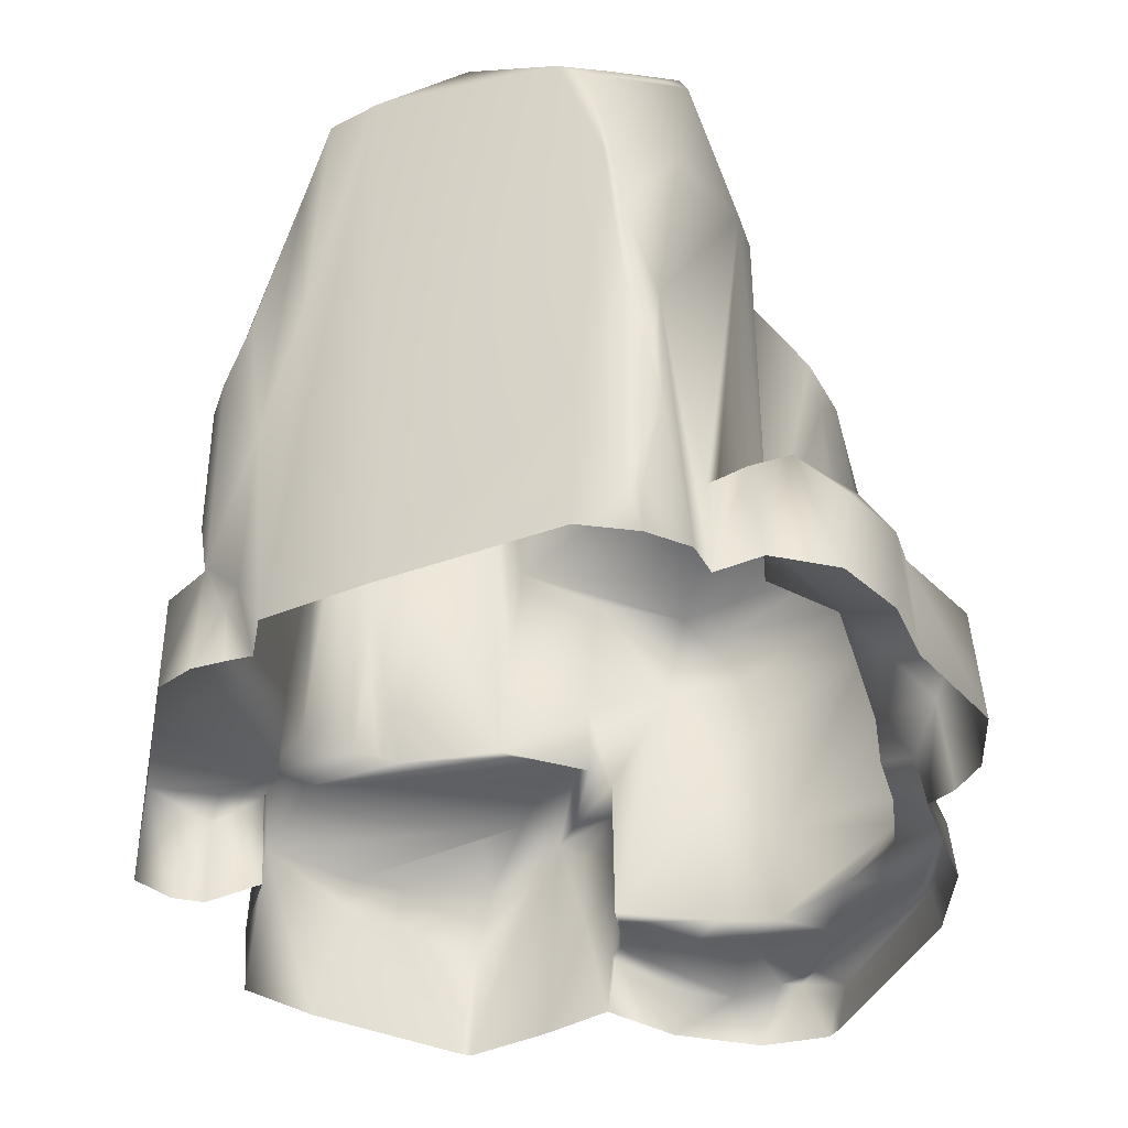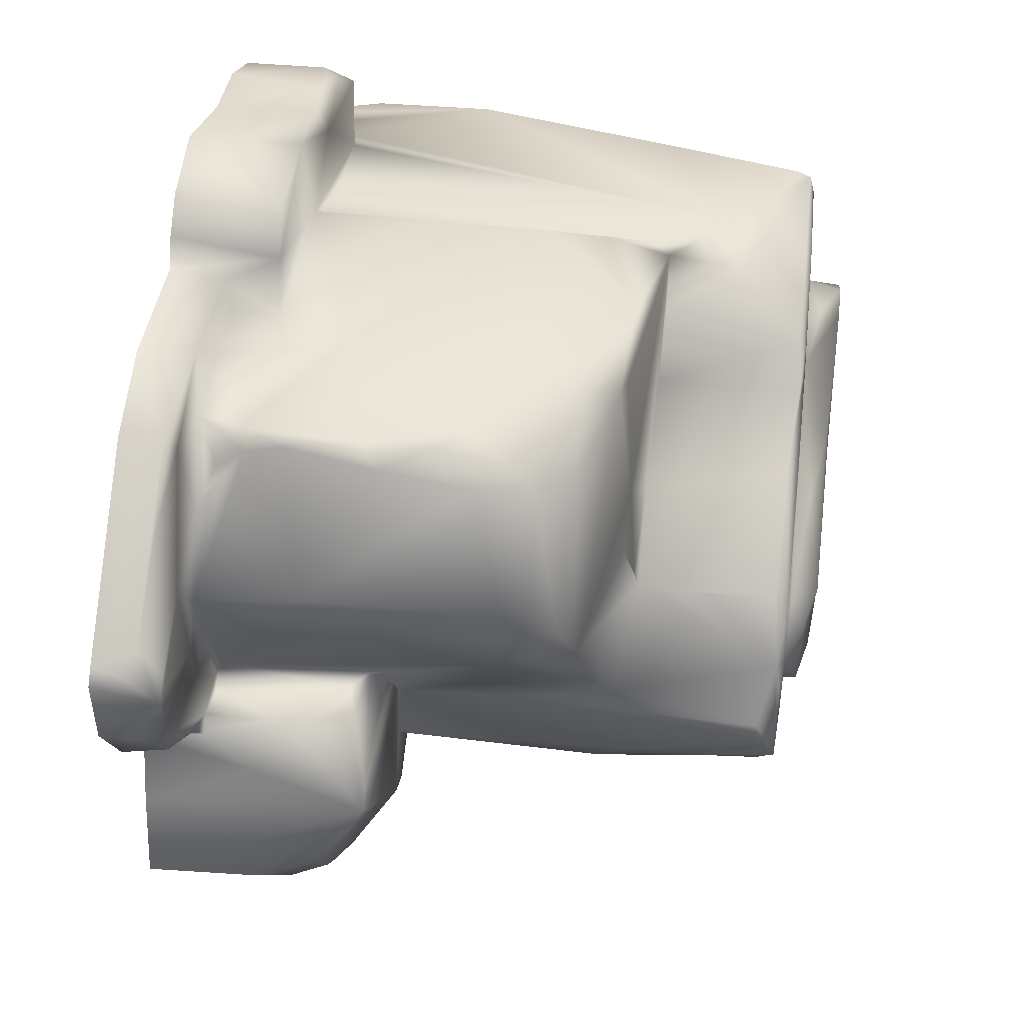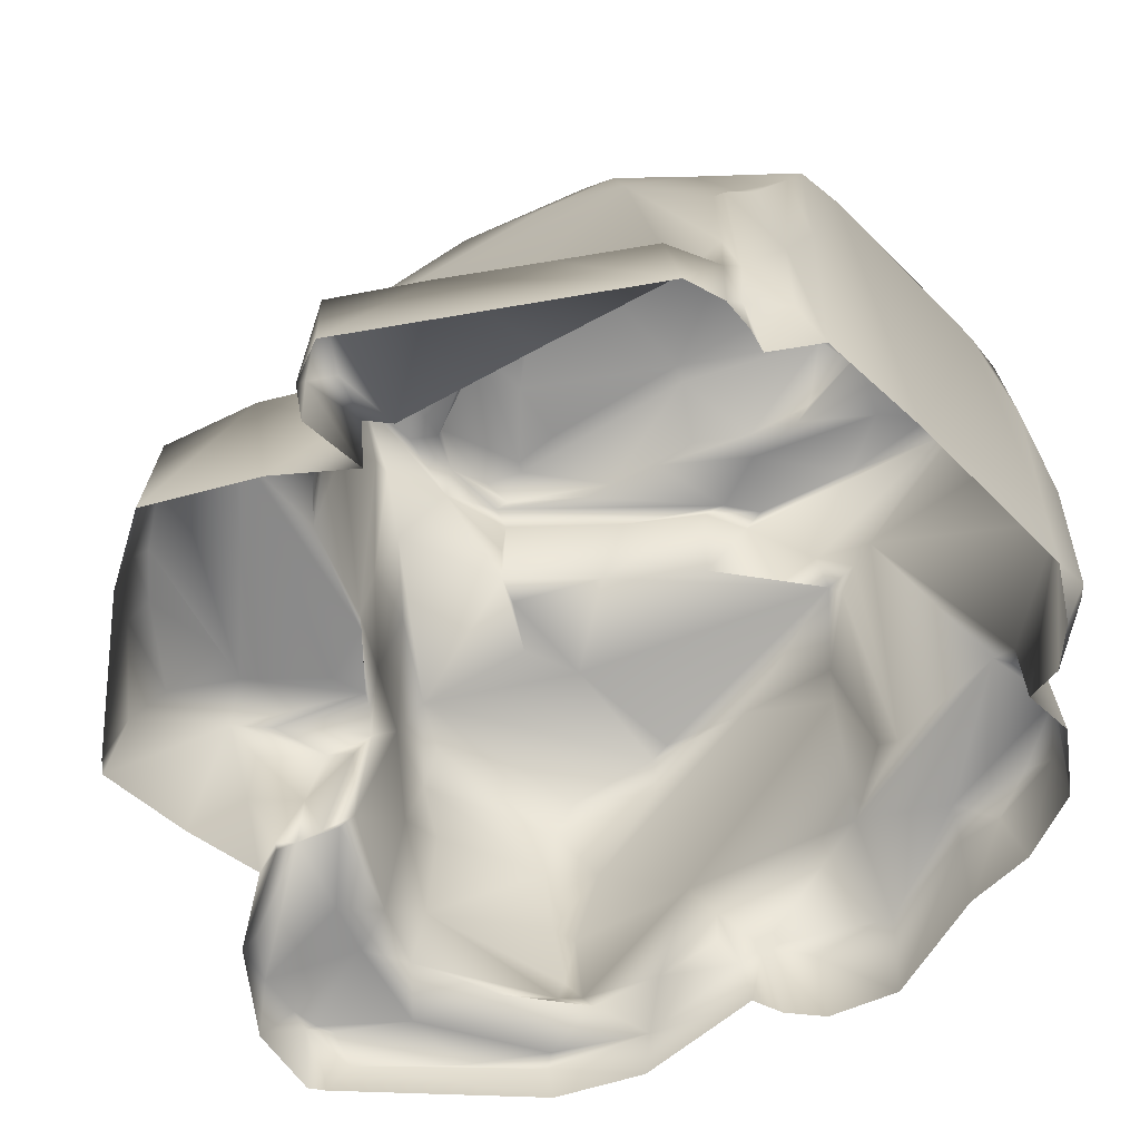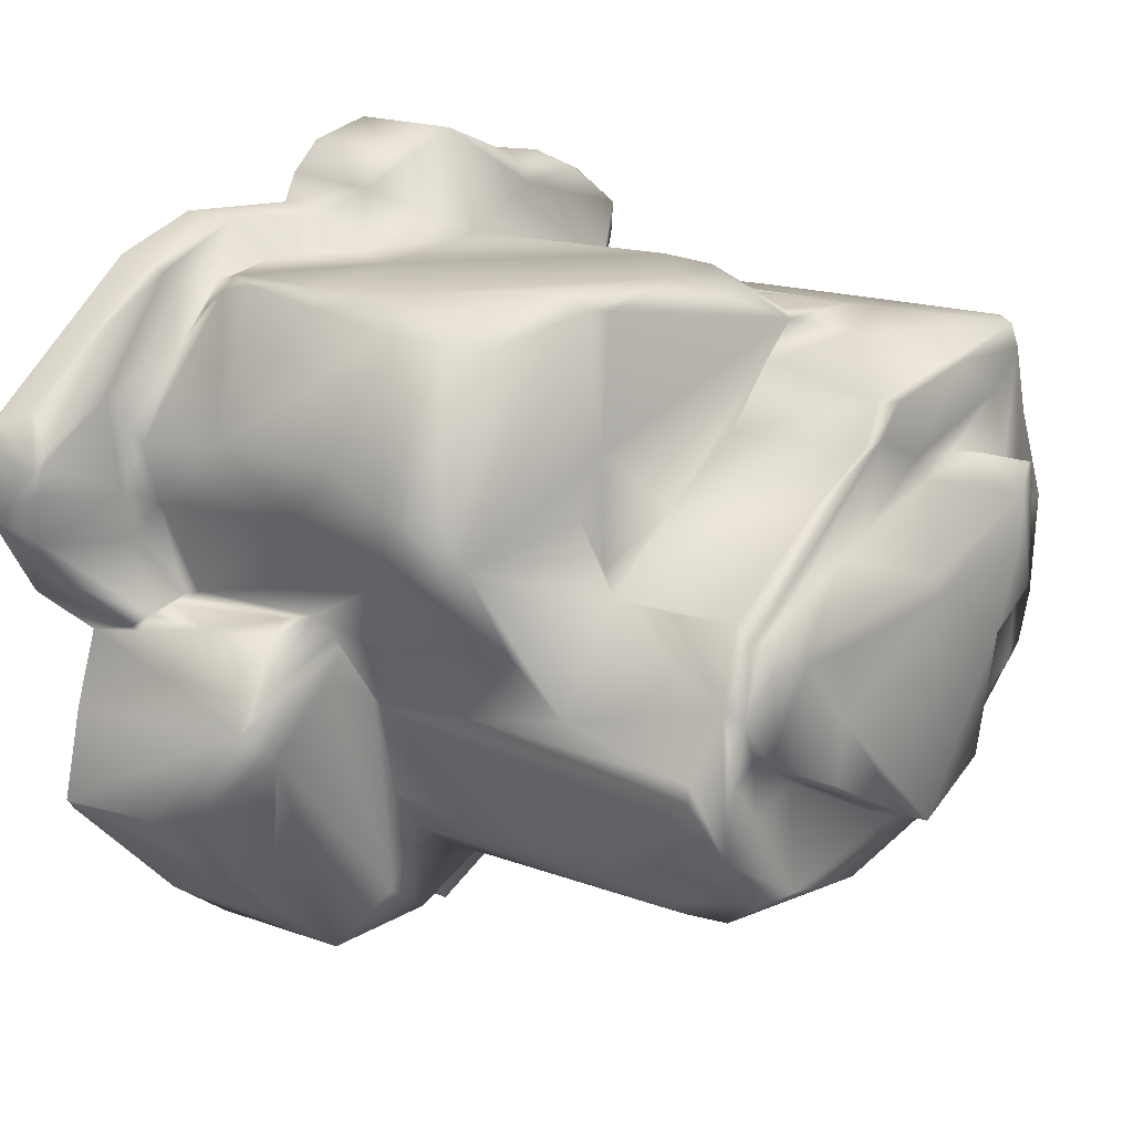
<metadata>
{"format":"obj","ext":"obj","renderer":"f3d","projection":"perspective","resolution":1024,"background":"white","views":[{"elev":-39.7,"azim":-71.8,"up":"+Y"},{"elev":43.8,"azim":98.1,"up":"+Z"},{"elev":-66.1,"azim":-141.1,"up":"+Y"},{"elev":13.9,"azim":131.2,"up":"+Z"}]}
</metadata>
<code>
g
v -48.43 -0.8066 -17.36
v -47.21 5.439 -20.7
v -50.51 -0.8006 -3.804
v -47.6 27.1 -19.95
v -49.18 42.48 -14.98
v -50.68 74.04 -7.035
v -53.93 68.5 16.88
v -42.59 -0.4448 -20.52
v -44.74 11.31 -26.03
v -43.09 6.46 -24.1
v -43.12 12.39 -27.04
v -43.81 18.21 -27.66
v -43.73 35.41 -27.82
v -44.68 38.96 -26.44
v -43.01 -0.796 -27.48
v -41.03 -0.7999 -32.21
v -39.58 12.47 -33.02
v -43.09 -0.7999 -23.49
v -38.65 13.01 -28.84
v -32.99 58.33 -29.88
v -3.283 25.83 -35.26
v -28.9 12.75 -38.93
v -21.98 13.09 -31.92
v -17.73 12.98 -45.19
v -6.903 12.98 -50.98
v -3.829 12.91 -35.18
v -7.551 -0.7989 -50.87
v -2.678 -0.7965 -48.46
v -2.622 13 -43.28
v -1.443 12.23 -37.94
v -0.4388 -0.7997 -44.99
v -1.954 -0.7956 -36.92
v -0.04195 10.92 -45.51
v -0.4625 13.87 -38.33
v 0.6296 25.66 -39.31
v -52.87 -0.802 18.19
v -53.57 15.73 18.92
v -53.02 3.251 23.81
v -52.28 8.574 25.91
v -54.36 29.6 24.76
v -54.44 51.39 22.6
v -52.54 21.69 27.12
v -52.23 29.37 27.86
v -49.53 -0.7801 24.63
v -45.5 -0.7285 28.73
v -51.69 3.364 25.31
v -51.84 14.27 27.66
v -26.74 66.09 31.23
v -45.7 57.19 28.73
v -41.2 -0.7978 29.37
v -42.15 -0.8007 35.28
v -37.71 -0.7989 42.27
v -41.45 10.96 29.34
v -40.95 12.91 38.53
v -42.41 11.33 33.97
v -36.74 9.984 43.17
v -38.49 13.04 29.74
v -23.75 13.15 31.62
v -23.84 12.97 42.37
v -33.18 12.52 43.68
v -29.63 -0.7983 45.9
v -27.42 11.11 46.35
v -13.67 13.07 36.94
v -21.16 -0.7985 46.52
v -21.95 11.68 46.25
v -21.65 13.07 30.49
v -7.749 -0.7952 51.17
v -9.242 12.87 50.44
v -13.91 43.76 36.85
v 10.43 21.59 36.15
v 0.6736 -0.7983 48.74
v 1.332 12.4 48.17
v -49.43 73.47 -13.35
v -48.66 62.93 -16.6
v -45.94 74.23 -15.15
v -52.09 73.92 5.251
v -46.79 45.76 -22.42
v -45.13 44.88 -24.14
v -47.3 52.5 -20.43
v -38.01 74.65 -21.54
v -41.45 74.38 -18.06
v -44.68 74.96 3.521
v -42.53 76.93 -1.778
v -37.1 76.37 -13.81
v -35.81 78.34 -8.273
v -38.55 81.18 -2.798
v -38.98 80.83 12.52
v -29.87 74.93 -27.75
v -33.82 76.12 -22.85
v -31.89 81.25 -7.245
v -35.67 81.31 2.256
v -25.81 76.62 -28.67
v -28.44 80.96 -21.93
v -23.07 76.82 -28.22
v -21.79 68.42 -31.59
v -23.26 78.86 -27.88
v -17.98 81.3 -27.45
v -19.08 81.3 -0.3238
v -16.03 76.96 -27.59
v 5.557 64.22 -36.77
v -19.71 77.21 -27.8
v -0.4528 81.31 -11.13
v -9.057 76.95 -33
v 3.247 77.54 -31.44
v -9.107 77.68 -24.06
v -13.94 80.96 -25.83
v 6.043 70.33 -36.12
v 0.2661 81.2 -18.68
v 0.3651 81.31 -2.906
v 4.302 77.7 -18.01
v 0.3345 78.02 -19.4
v 6.51 81.29 -2.905
v 7.189 81.42 -1.537
v -54.13 42.29 24.43
v -53.8 52.99 23.13
v -54.2 65.21 20.87
v -51.07 68.69 22.47
v -46.79 74.47 16.73
v -44.31 72.87 27.04
v -41.8 75.42 28.34
v -41.53 73.86 29.29
v -43.02 76.27 8.992
v -42.3 76.02 25.5
v -40.19 76 12
v -36.89 76.18 20.63
v -37.58 81.04 12.74
v -27.9 76.56 14.9
v -30.28 78.69 14.66
v -29.04 76.47 25.29
v -36.53 81.23 8.981
v -20.1 76.8 15.26
v -23.53 63.88 31.63
v -19.61 67.58 29.05
v -21.66 77.22 12.52
v -13.02 76.12 22.88
v -18.4 80.9 1.892
v -21.5 56.4 30.57
v -20.18 58.11 29.65
v -14.69 77.99 8.788
v -15.91 76.86 22.43
v -14.75 50.52 36.06
v -15.15 58.52 25.33
v -9.11 58.28 17.67
v -0.7911 55.65 36.32
v -8.89 77.22 8.09
v -12.58 77.06 18.57
v -9.724 76.62 17.72
v -1.838 79.39 7.02
v 2.267 58.15 9.895
v -0.3187 76.03 11.72
v 10.23 55.84 33.75
v 1.359 77.68 5.982
v 12.51 77.85 -0.521
v 6.805 -0.7957 -42.83
v 10.66 25.89 -43.86
v 5.7 26.25 -36.87
v 8.324 63 -35.46
v 19.77 -0.7967 -48.58
v 16.57 26.33 -39.96
v 11.97 26.66 -32.65
v 13.15 53.71 -31.66
v 13.17 42.5 -31.44
v 20.57 20.54 -47.7
v 14.48 27.2 -29.89
v 16.2 26.99 -27.78
v 19.87 28.38 -15.28
v 28.13 -0.7976 -42.98
v 21.01 28.04 -13.64
v 19.82 42.51 -14.05
v 19.97 75.31 -17.12
v 31.04 16.8 -40.64
v 30.49 20.09 -39.36
v 36.78 28.35 -17.94
v 26.29 28.6 -6.831
v 28.06 28.46 -10.96
v 26.43 38.05 -5.32
v 26.89 27.93 -5.272
v 29.36 7.17 -2.827
v 28.51 26.19 -2.752
v 31.04 24.1 -3.006
v 43.15 -0.8004 -28.79
v 31.64 7.038 -2.818
v 33.69 7.536 -3.566
v 36.7 6.723 -4.463
v 36.76 16.02 -35.21
v 36.92 17.14 -4.351
v 35.03 20.47 -34.41
v 34.17 25.23 -4.495
v 35.21 26.25 -23.28
v 37.56 27.26 -10.75
v 39.16 -0.7963 -6.991
v 38.66 6.896 -6.055
v 38.71 5.669 -5.631
v 40.27 13.17 -10.11
v 39.11 7.138 5.208
v 40.37 23.89 -10.21
v 41.97 21.79 -24.14
v 41.53 27.33 -14.29
v 44.39 -0.798 -27.32
v 42.02 -0.7988 -16.24
v 47.45 -0.7889 -0.6509
v 44.04 13.16 -26.62
v 47.93 5.349 1.412
v 4.402 -0.7997 45.04
v 5.294 12.85 43.89
v 6.647 12.64 36.34
v 23.86 38.68 35.68
v 6.212 -0.7976 41.45
v 6.535 6.223 40.49
v 6.867 6.602 36.41
v 15.28 6.718 36.09
v 20.81 5.913 41.26
v 22.06 -0.7942 41.7
v 26.52 12.33 35.6
v 23.93 6.398 34.19
v 31.72 5.854 35.93
v 27.55 26.28 35.57
v 32.89 4.445 36.69
v 31.86 7.173 26.31
v 29.12 9.401 31.45
v 29.26 13.11 34.15
v 28.94 17.28 35.08
v 29.75 28.8 33.65
v 29.29 36.33 33.15
v 29.6 40.34 31.84
v 32.56 -0.7998 37.5
v 42.25 7.141 22.77
v 34.86 7.162 8.868
v 34.56 29.99 10.22
v 33.37 7.163 23.36
v 36.96 20.14 17.97
v 35.85 36.82 17.46
v 50.86 4.368 21.59
v 52.66 -0.7982 19.99
v 40.78 4.701 29.85
v 40.64 7.199 11.4
v 37.19 7.166 16.4
v 50.53 6.994 17.94
v 35.23 44.13 13.51
v 51.37 5.525 6.69
v 53.23 2.875 19.61
v 51.64 7.117 16.1
v 53.71 -0.788 9.431
v 52.79 6.688 15.32
v 52.34 7.015 12.75
v 54.16 -0.7972 18.34
v 11.07 77.93 -20.44
v 11.72 78.03 -13.82
v 11.37 79.81 -13.83
v 11.08 75.8 -31.04
v 16.4 77.97 -24.15
v 11.7 80.13 -3.507
v 10.92 58.83 -33.54
v 9.877 68.37 -33.25
v 14.28 77.24 -26.73
v 13.59 78.12 -8.919
v 10.62 78.23 -0.1952
v 17 58.33 -25.36
v 12.67 58.49 1.751
v 16.34 77.14 -6.696
v 18.84 56.5 -12.03
v 13.57 57.91 5.007
v 15.17 78.1 -15.82
v 19.87 75.29 -14.81
v 12.53 75.77 1.771
v 25.16 54.1 -3.415
v 30.47 52.59 7.191
v 31.74 41.76 4.26
v 12.87 55.18 33.99
v 14.08 50.51 35.97
v 12.99 57.04 18.33
v 12.72 67.4 1.456
v 16.55 56.76 11.16
v 27.37 46.67 31.11
v 24.13 51.37 30.92
v 32.66 50.51 12.78
g boutsidea surface_polygons
f 1 4 2
f 6 1 3
f 5 4 1
f 6 5 1
f 2 8 1
f 4 9 2
f 2 10 8
f 10 2 9
f 9 11 10
f 9 13 12
f 14 13 9
f 14 9 4
f 18 10 15
f 10 18 8
f 11 17 16
f 11 15 10
f 12 11 9
f 11 16 15
f 11 19 17
f 11 12 19
f 12 20 19
f 13 20 12
f 20 21 19
f 17 22 16
f 17 19 22
f 21 23 19
f 22 24 16
f 23 24 22
f 16 24 27
f 24 25 27
f 26 24 23
f 25 28 27
f 26 25 24
f 21 26 23
f 33 31 28
f 33 32 31
f 33 30 32
f 32 30 34
f 25 33 28
f 29 33 25
f 26 29 25
f 30 33 29
f 26 30 29
f 26 21 30
f 21 35 30
f 30 35 34
f 3 36 37
f 37 7 3
f 38 37 36
f 41 7 37
f 40 38 39
f 40 37 38
f 43 40 42
f 44 38 36
f 39 38 46
f 46 38 44
f 46 44 45
f 46 47 39
f 47 40 39
f 42 40 47
f 43 42 47
f 49 43 48
f 47 46 45
f 43 47 45
f 43 45 50
f 54 51 52
f 53 43 50
f 51 55 50
f 55 53 50
f 56 54 52
f 48 43 53
f 57 48 53
f 55 57 53
f 54 55 51
f 55 54 57
f 48 57 58
f 60 54 56
f 61 56 52
f 62 56 61
f 54 59 57
f 60 59 54
f 60 56 62
f 57 59 63
f 58 57 63
f 62 59 60
f 62 61 64
f 65 62 64
f 58 63 66
f 62 65 59
f 67 65 64
f 65 68 59
f 59 68 63
f 68 65 67
f 69 66 63
f 70 69 63
f 72 67 71
f 73 5 6
f 5 74 4
f 6 3 7
f 5 73 74
f 77 14 4
f 77 78 14
f 79 78 77
f 74 78 79
f 4 74 77
f 74 79 77
f 73 80 74
f 75 81 73
f 81 80 73
f 73 6 75
f 6 82 75
f 82 83 75
f 76 82 6
f 78 13 14
f 78 20 13
f 80 78 74
f 75 84 81
f 84 75 83
f 83 85 84
f 87 86 83
f 78 80 20
f 81 89 80
f 81 84 89
f 83 86 85
f 86 90 85
f 80 88 20
f 89 92 88
f 84 92 89
f 93 94 84
f 85 93 84
f 85 90 93
f 91 90 86
f 88 95 20
f 92 95 88
f 84 94 92
f 93 96 94
f 97 96 93
f 93 90 97
f 97 90 98
f 95 100 20
f 94 101 99
f 96 101 94
f 96 97 101
f 97 98 102
f 92 103 95
f 103 100 95
f 94 103 92
f 99 104 94
f 106 101 97
f 106 105 101
f 102 106 97
f 94 104 103
f 103 107 100
f 102 108 106
f 99 110 104
f 105 110 99
f 105 106 111
f 104 107 103
f 98 112 109
f 98 113 112
f 40 41 37
f 114 41 40
f 43 114 40
f 115 41 114
f 116 41 115
f 115 49 116
f 116 7 41
f 117 7 116
f 76 6 7
f 49 114 43
f 114 49 115
f 117 118 7
f 119 117 116
f 118 76 7
f 119 120 117
f 121 116 49
f 82 123 122
f 76 118 82
f 123 82 118
f 120 118 117
f 123 118 120
f 122 87 82
f 48 121 49
f 121 119 116
f 120 119 121
f 82 87 83
f 123 124 122
f 87 122 124
f 123 125 124
f 120 121 48
f 126 87 124
f 127 124 125
f 128 126 124
f 128 124 127
f 123 129 125
f 120 129 123
f 86 130 91
f 87 126 130
f 126 128 130
f 129 131 125
f 98 90 91
f 132 48 58
f 133 120 48
f 128 134 130
f 125 131 127
f 130 98 91
f 66 137 58
f 137 132 58
f 138 132 137
f 132 133 48
f 135 120 133
f 134 136 130
f 134 128 127
f 129 140 131
f 135 129 120
f 130 136 98
f 141 137 66
f 133 132 138
f 138 142 133
f 134 139 136
f 134 127 131
f 129 135 140
f 141 66 69
f 138 137 141
f 138 141 144
f 142 138 143
f 135 133 142
f 134 131 145
f 139 134 145
f 140 146 131
f 140 147 146
f 140 135 147
f 143 135 142
f 147 135 143
f 136 139 148
f 139 145 148
f 146 145 131
f 149 147 143
f 150 147 149
f 147 150 146
f 136 113 98
f 148 113 136
f 144 141 69
f 143 138 149
f 146 152 145
f 152 148 145
f 146 150 153
f 34 154 32
f 35 155 34
f 21 155 35
f 21 156 155
f 34 155 154
f 155 158 154
f 160 155 156
f 157 160 156
f 155 159 163
f 160 159 155
f 164 165 160
f 165 159 160
f 162 164 160
f 163 167 158
f 155 163 158
f 168 159 165
f 166 168 165
f 170 169 166
f 163 171 167
f 163 172 171
f 159 173 163
f 166 174 168
f 168 175 159
f 174 175 168
f 166 176 177
f 166 177 174
f 173 172 163
f 177 176 179
f 159 175 173
f 167 171 181
f 182 183 178
f 183 180 178
f 182 184 183
f 171 185 181
f 186 180 183
f 186 183 184
f 187 171 172
f 187 185 171
f 180 179 178
f 172 189 187
f 189 172 173
f 179 190 177
f 190 179 188
f 188 179 180
f 188 180 186
f 175 174 173
f 174 177 190
f 191 192 193
f 186 184 192
f 192 184 193
f 194 186 192
f 196 186 194
f 186 196 188
f 189 197 187
f 173 197 189
f 190 198 174
f 198 190 188
f 194 191 200
f 193 201 191
f 194 192 191
f 202 199 181
f 185 202 181
f 185 197 202
f 187 197 185
f 197 198 202
f 198 199 202
f 198 200 199
f 198 194 200
f 173 198 197
f 198 196 194
f 198 188 196
f 193 203 201
f 184 203 193
f 205 71 204
f 63 206 70
f 68 205 63
f 72 205 68
f 205 206 63
f 205 72 71
f 205 204 208
f 209 205 208
f 210 206 209
f 206 205 209
f 209 211 210
f 209 208 212
f 209 212 211
f 206 210 211
f 212 208 213
f 70 211 214
f 215 214 211
f 70 206 211
f 212 215 211
f 217 207 70
f 212 216 215
f 218 212 213
f 215 219 220
f 215 216 219
f 221 215 220
f 221 214 215
f 222 214 221
f 222 217 214
f 223 217 222
f 217 70 214
f 207 217 223
f 225 224 223
f 218 213 226
f 212 218 216
f 228 182 178
f 221 219 230
f 227 230 219
f 221 220 219
f 216 227 219
f 178 229 228
f 223 222 231
f 229 231 228
f 232 225 231
f 225 223 231
f 233 226 234
f 218 235 216
f 216 235 227
f 218 226 233
f 235 218 233
f 182 195 184
f 228 195 182
f 228 236 195
f 228 237 236
f 237 221 230
f 230 227 237
f 227 236 237
f 227 235 238
f 231 237 228
f 231 221 237
f 231 222 221
f 239 232 229
f 229 232 231
f 195 240 184
f 195 236 240
f 241 233 234
f 240 203 184
f 227 242 236
f 238 242 227
f 235 233 238
f 201 240 243
f 201 203 240
f 241 244 233
f 236 245 240
f 242 245 236
f 238 244 242
f 238 233 244
f 244 246 243
f 246 241 234
f 240 245 243
f 245 244 243
f 244 241 246
f 242 244 245
f 20 100 21
f 100 156 21
f 110 247 104
f 105 111 110
f 111 249 248
f 111 248 110
f 106 249 111
f 108 249 106
f 102 112 108
f 109 102 98
f 100 157 156
f 107 157 100
f 107 250 157
f 104 247 251
f 112 249 108
f 112 252 249
f 112 113 252
f 161 162 160
f 157 253 160
f 160 253 161
f 157 254 253
f 253 254 161
f 157 250 254
f 104 250 107
f 250 255 254
f 104 255 250
f 251 255 104
f 248 247 110
f 249 256 248
f 252 256 249
f 252 113 257
f 252 257 256
f 257 153 256
f 258 166 165
f 161 258 165
f 258 170 166
f 162 161 164
f 164 161 165
f 261 260 259
f 254 251 161
f 251 258 161
f 254 255 251
f 247 263 251
f 248 263 247
f 256 263 248
f 256 260 263
f 263 260 251
f 260 264 251
f 153 260 256
f 260 153 265
f 169 176 166
f 170 264 169
f 264 261 169
f 261 266 169
f 264 260 261
f 259 267 261
f 267 266 261
f 251 170 258
f 264 170 251
f 169 266 176
f 266 268 176
f 69 70 207
f 144 69 207
f 144 151 138
f 151 144 269
f 150 149 259
f 146 153 152
f 152 153 257
f 148 257 113
f 148 152 257
f 144 207 270
f 269 144 270
f 262 259 149
f 138 271 149
f 138 151 271
f 151 269 271
f 272 265 259
f 265 150 259
f 265 153 150
f 273 259 262
f 149 271 262
f 271 273 262
f 271 267 273
f 269 267 271
f 260 272 259
f 260 265 272
f 207 274 270
f 275 269 270
f 275 270 274
f 269 275 267
f 267 275 276
f 273 267 259
f 268 179 176
f 268 178 179
f 224 207 223
f 225 207 224
f 239 274 225
f 276 275 274
f 274 207 225
f 266 267 268
f 268 229 178
f 268 239 229
f 267 239 268
f 239 225 232
f 276 274 239
f 267 276 239
f 109 112 102
f 174 198 173
f 87 130 86
f 101 105 99
f 89 88 80
f 72 68 67
f 23 22 19

</code>
